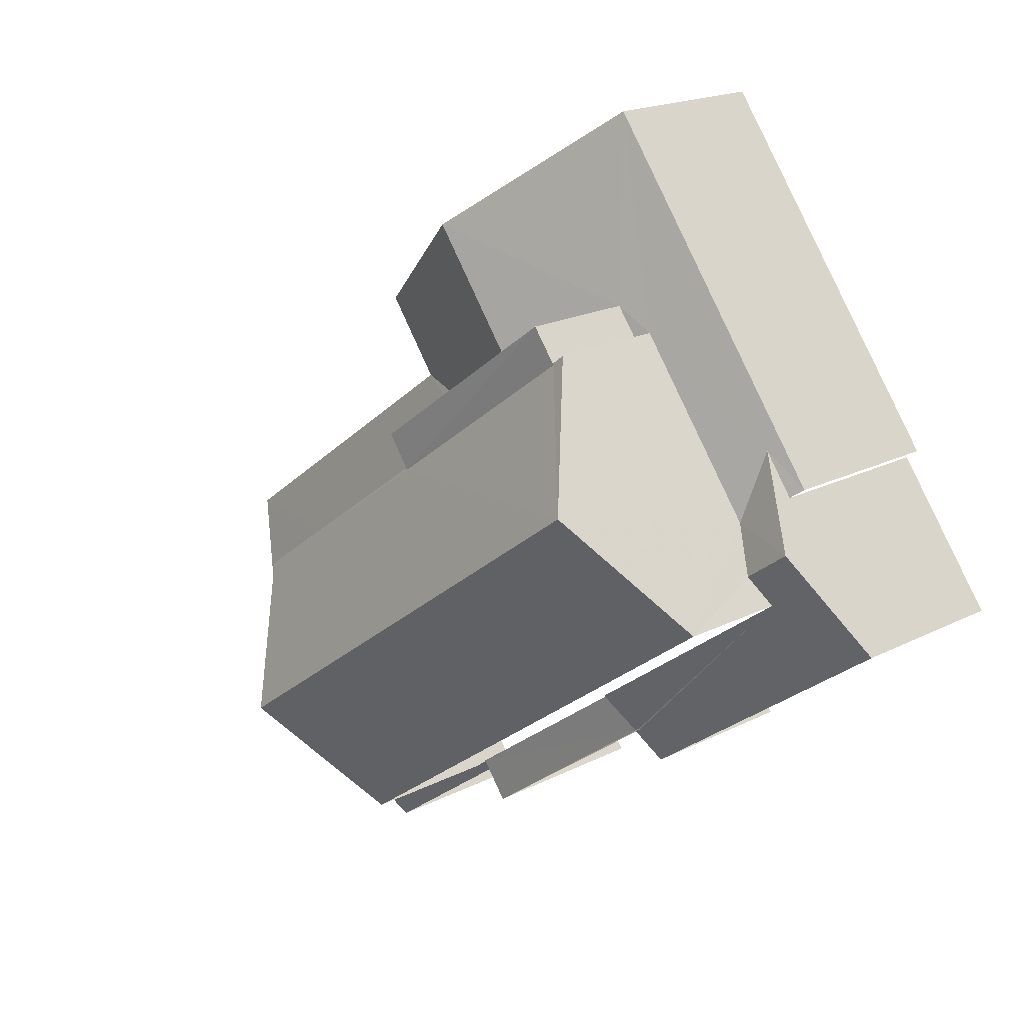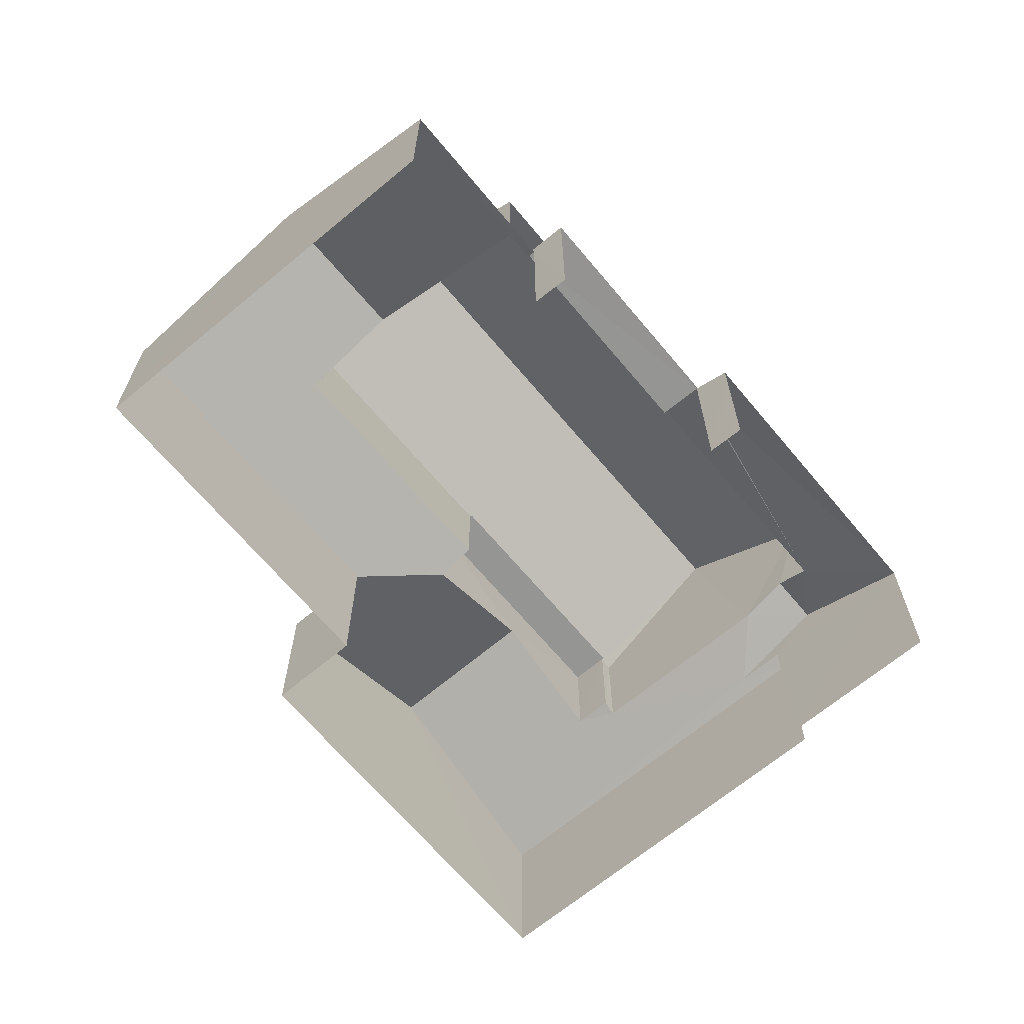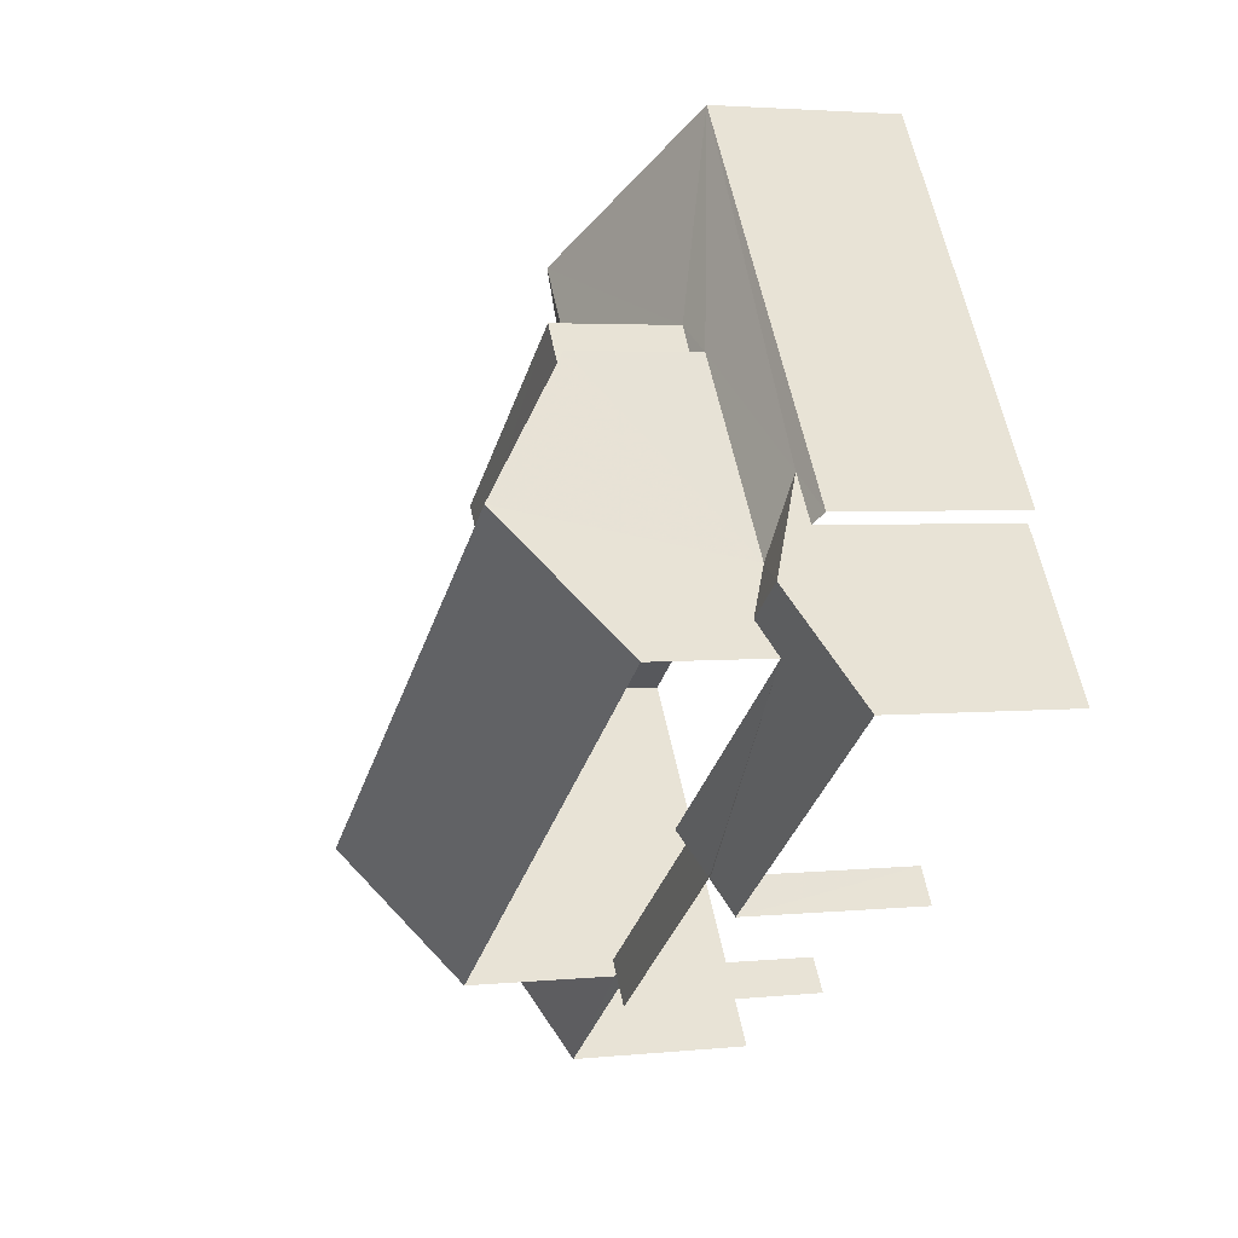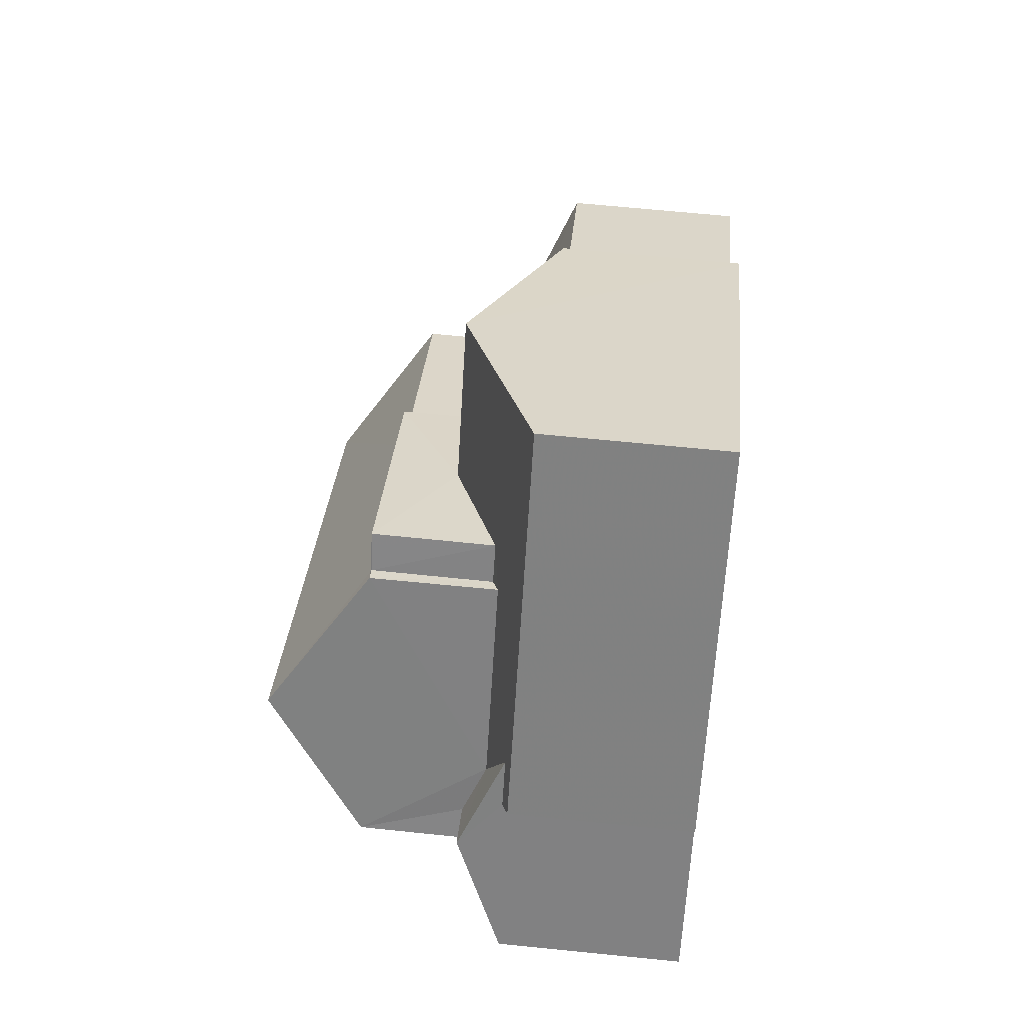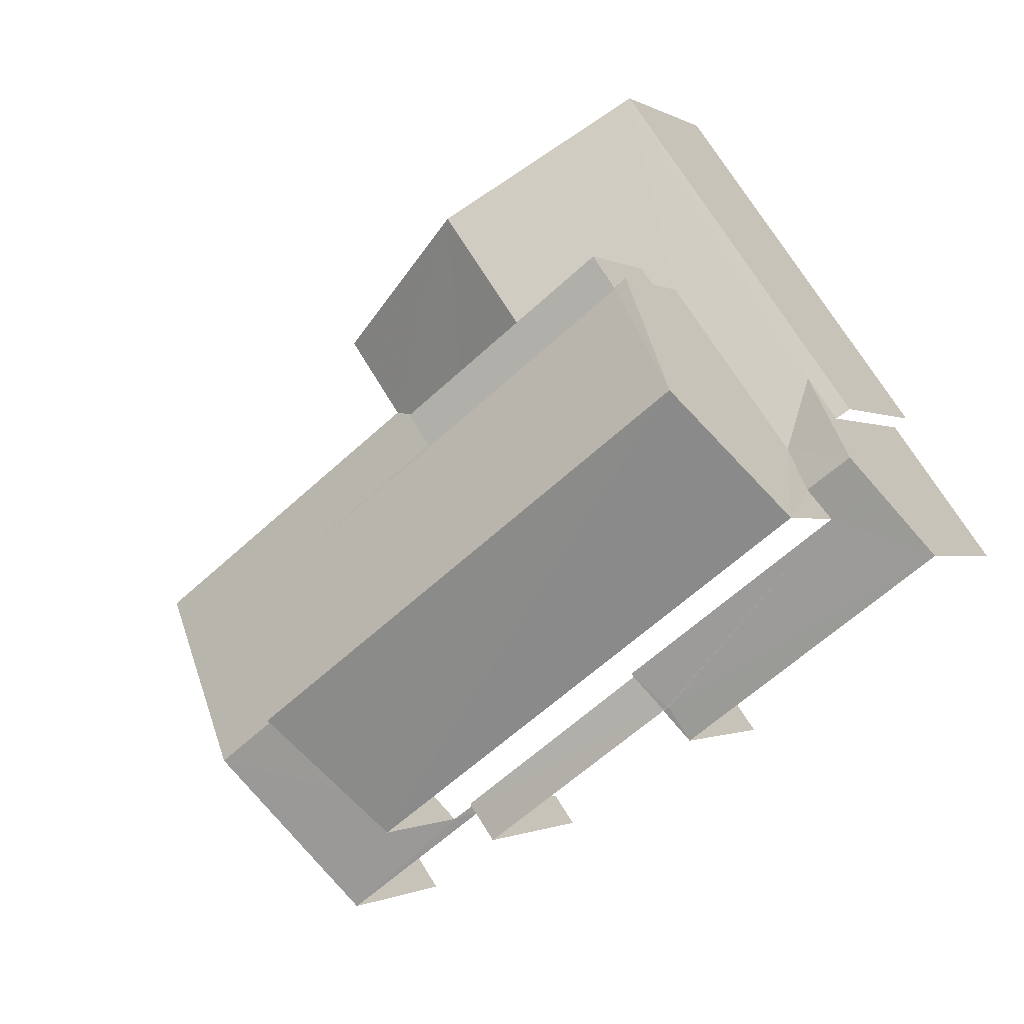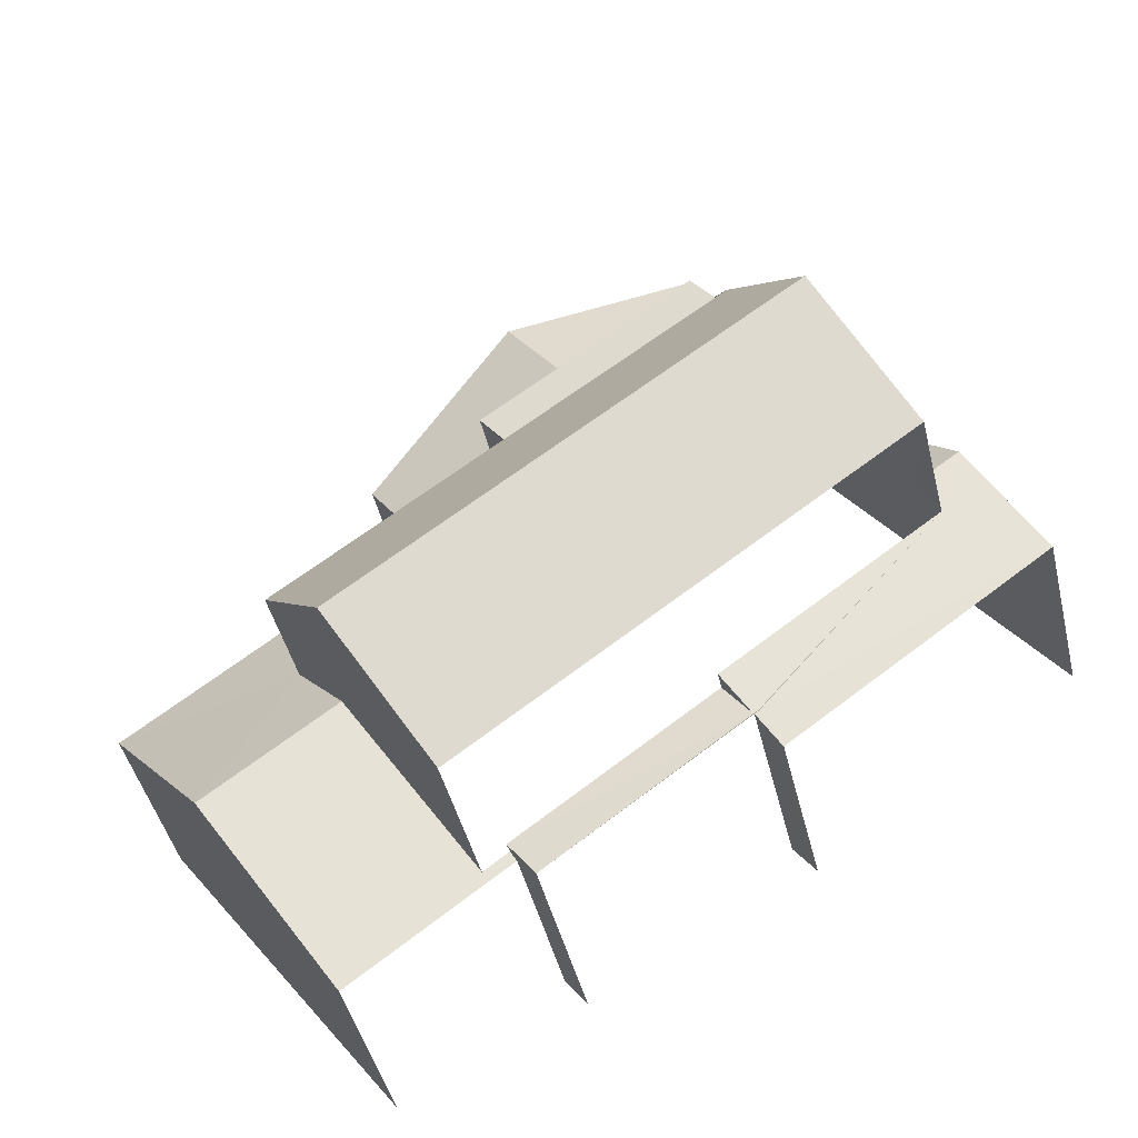
<metadata>
{"format":"obj","ext":"obj","renderer":"f3d","projection":"perspective","resolution":1024,"background":"white","views":[{"elev":18.6,"azim":45.2,"up":"+Y"},{"elev":-67.0,"azim":-14.1,"up":"+Z"},{"elev":3.4,"azim":69.5,"up":"+Y"},{"elev":65.2,"azim":95.7,"up":"+Y"},{"elev":-1.1,"azim":27.2,"up":"+Y"},{"elev":-45.1,"azim":13.5,"up":"+Y"}]}
</metadata>
<code>
v -2.257e+05 -1.28e+05 11.9
v -2.257e+05 -1.28e+05 11.9
v -2.257e+05 -1.28e+05 11.9
v -2.257e+05 -1.28e+05 11.9
v -2.257e+05 -1.28e+05 11.9
v -2.257e+05 -1.28e+05 11.9
v -2.257e+05 -1.28e+05 11.9
v -2.257e+05 -1.28e+05 11.9
v -2.257e+05 -1.28e+05 11.9
v -2.257e+05 -1.28e+05 11.9
v -2.257e+05 -1.28e+05 11.9
v -2.257e+05 -1.28e+05 11.9
v -2.257e+05 -1.28e+05 17.45
v -2.257e+05 -1.28e+05 17.45
v -2.257e+05 -1.28e+05 17.45
v -2.257e+05 -1.28e+05 17.45
v -2.257e+05 -1.28e+05 14.94
v -2.257e+05 -1.28e+05 15.2
v -2.257e+05 -1.28e+05 15.19
v -2.257e+05 -1.28e+05 14.94
v -2.257e+05 -1.28e+05 17.43
v -2.257e+05 -1.28e+05 17.43
v -2.257e+05 -1.28e+05 17.43
v -2.257e+05 -1.28e+05 17.43
v -2.257e+05 -1.28e+05 19.04
v -2.257e+05 -1.28e+05 19.04
v -2.257e+05 -1.28e+05 17.43
v -2.257e+05 -1.28e+05 17.43
v -2.257e+05 -1.28e+05 15.74
v -2.257e+05 -1.28e+05 15.74
v -2.257e+05 -1.28e+05 15.51
v -2.257e+05 -1.28e+05 15.2
v -2.257e+05 -1.28e+05 15.2
v -2.257e+05 -1.28e+05 15.2
v -2.257e+05 -1.28e+05 15.2
v -2.257e+05 -1.28e+05 15.2
v -2.257e+05 -1.28e+05 15.04
v -2.257e+05 -1.28e+05 14.94
v -2.257e+05 -1.28e+05 15.04
v -2.257e+05 -1.28e+05 15.38
v -2.257e+05 -1.28e+05 15.38
v -2.257e+05 -1.28e+05 16.3
v -2.257e+05 -1.28e+05 15.48
v -2.257e+05 -1.28e+05 16.3
v -2.257e+05 -1.28e+05 14.94
v -2.257e+05 -1.28e+05 15.48
v -2.257e+05 -1.28e+05 14.94
v -2.257e+05 -1.28e+05 15.43
v -2.257e+05 -1.28e+05 15.43
v -2.257e+05 -1.28e+05 14.94
v -2.257e+05 -1.28e+05 16.39
v -2.257e+05 -1.28e+05 15.69
v -2.257e+05 -1.28e+05 14.94
v -2.257e+05 -1.28e+05 16.39
v -2.257e+05 -1.28e+05 15.69
v -2.257e+05 -1.28e+05 15.01
v -2.257e+05 -1.28e+05 15.01
v -2.257e+05 -1.28e+05 14.94
v -2.257e+05 -1.28e+05 14.94
v -2.257e+05 -1.28e+05 15.51
f 1 2 3
f 4 1 5
f 6 7 8
f 1 3 6
f 9 10 5
f 11 12 8
f 9 5 12
f 1 6 5
f 12 6 8
f 5 6 12
f 20 10 9
f 20 17 10
f 38 37 12
f 11 38 12
f 4 19 33
f 33 19 18
f 5 19 4
f 1 59 2
f 1 58 59
f 57 34 27
f 28 27 60
f 57 56 34
f 28 60 31
f 60 34 36
f 27 34 60
f 13 14 15
f 16 13 15
f 17 18 19
f 20 18 17
f 21 15 22
f 16 23 24
f 25 15 21
f 26 16 15
f 16 26 23
f 26 15 25
f 27 28 26
f 25 27 26
f 29 30 31
f 20 29 31
f 18 32 33
f 33 32 34
f 18 35 32
f 34 32 36
f 37 38 39
f 40 41 39
f 42 43 44
f 39 38 45
f 43 46 40
f 44 43 45
f 40 39 45
f 43 40 45
f 18 31 35
f 41 29 39
f 41 30 29
f 47 48 49
f 47 44 50
f 49 42 44
f 47 49 44
f 51 52 53
f 53 52 47
f 51 54 52
f 48 47 55
f 47 52 55
f 31 18 20
f 56 57 58
f 58 57 59
f 59 57 51
f 57 54 51
f 60 32 35
f 31 60 35
f 38 11 8
f 45 38 8
f 45 8 44
f 8 7 44
f 7 50 44
f 36 32 60
f 1 4 58
f 4 33 58
f 58 34 56
f 58 33 34
f 55 21 22
f 55 52 21
f 21 52 54
f 25 21 54
f 25 54 27
f 54 57 27
f 23 40 46
f 24 23 46
f 6 47 50
f 7 6 50
f 55 49 48
f 14 49 55
f 15 14 22
f 14 55 22
f 42 14 13
f 13 43 42
f 49 14 42
f 53 6 3
f 53 47 6
f 12 20 9
f 20 37 29
f 29 37 39
f 12 37 20
f 53 3 51
f 3 2 51
f 2 59 51
f 24 43 13
f 13 16 24
f 46 43 24
f 17 19 5
f 10 17 5
f 28 30 41
f 28 31 30
f 41 40 23
f 28 41 26
f 26 41 23

</code>
